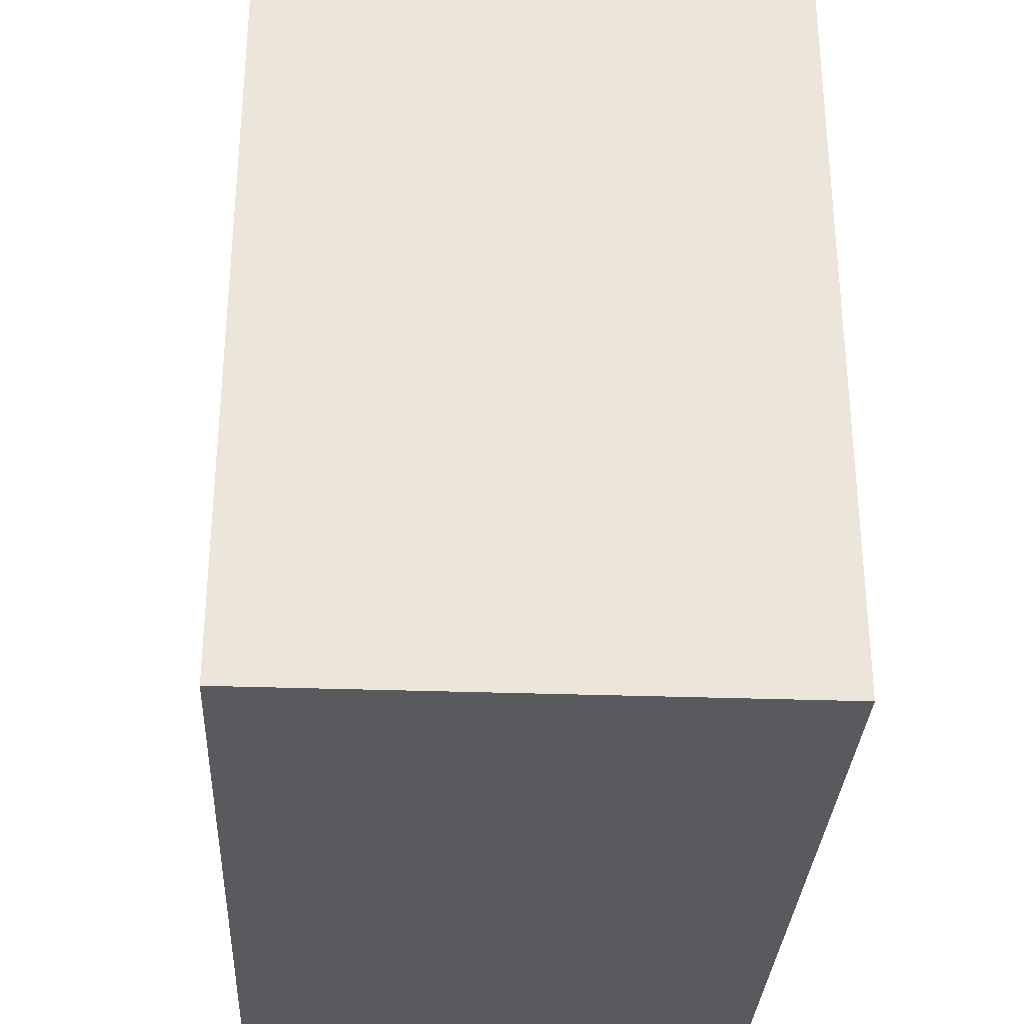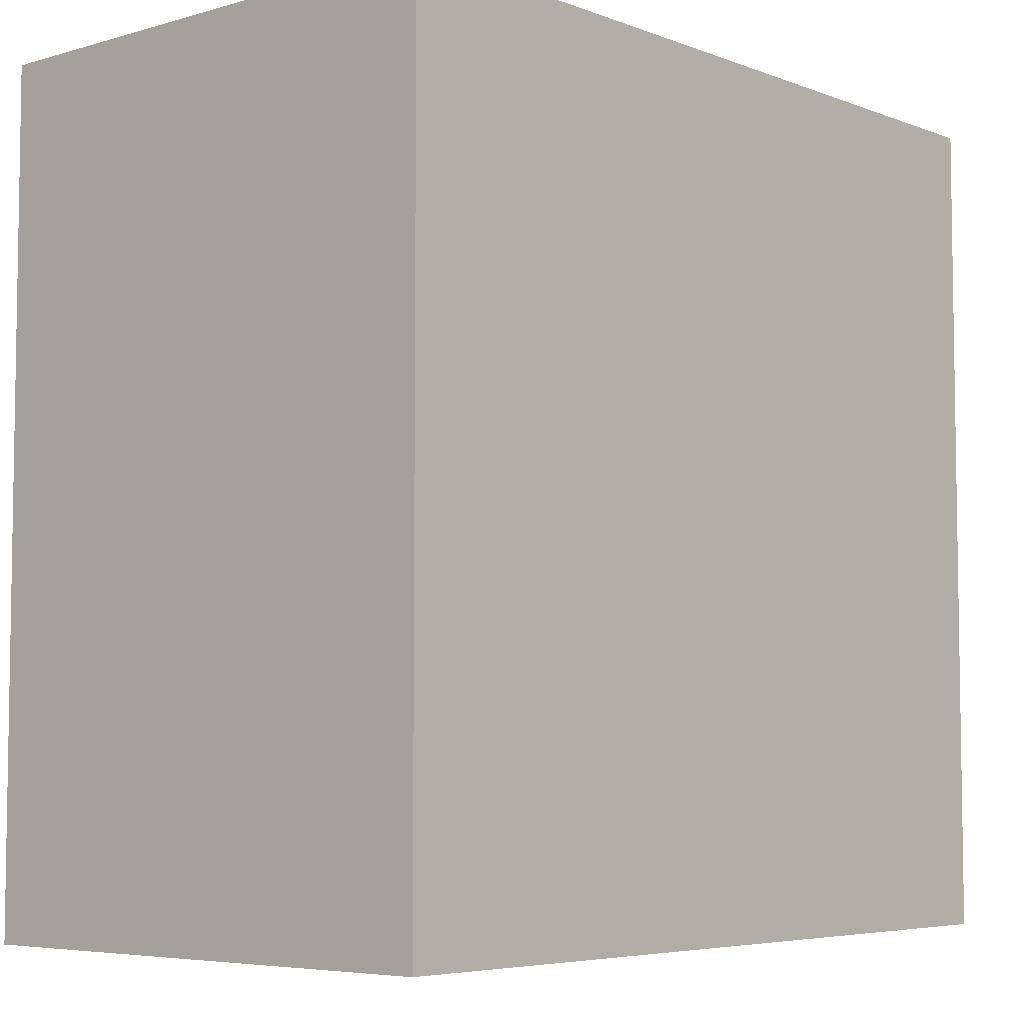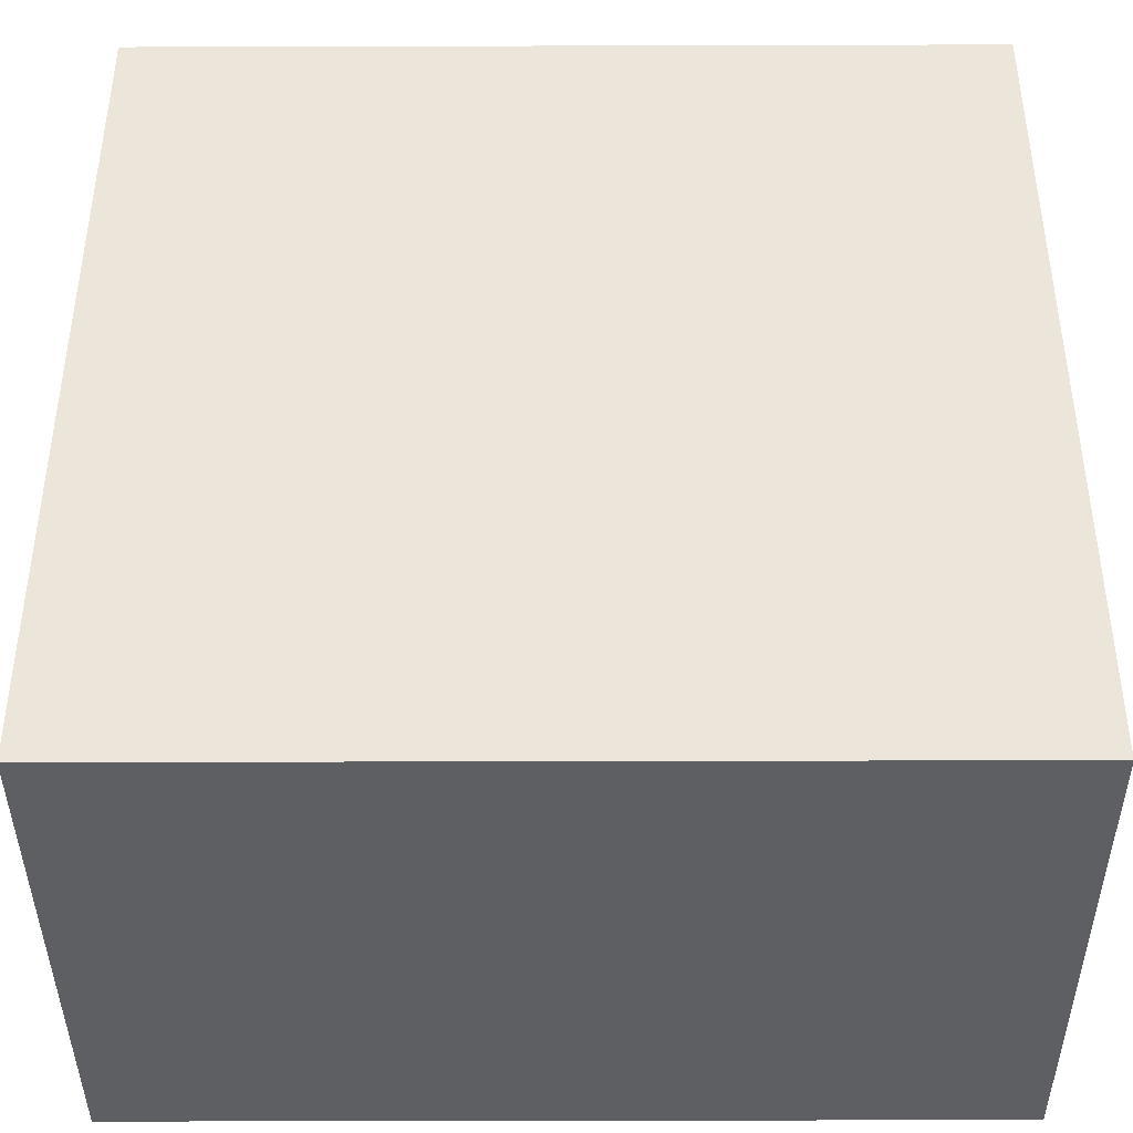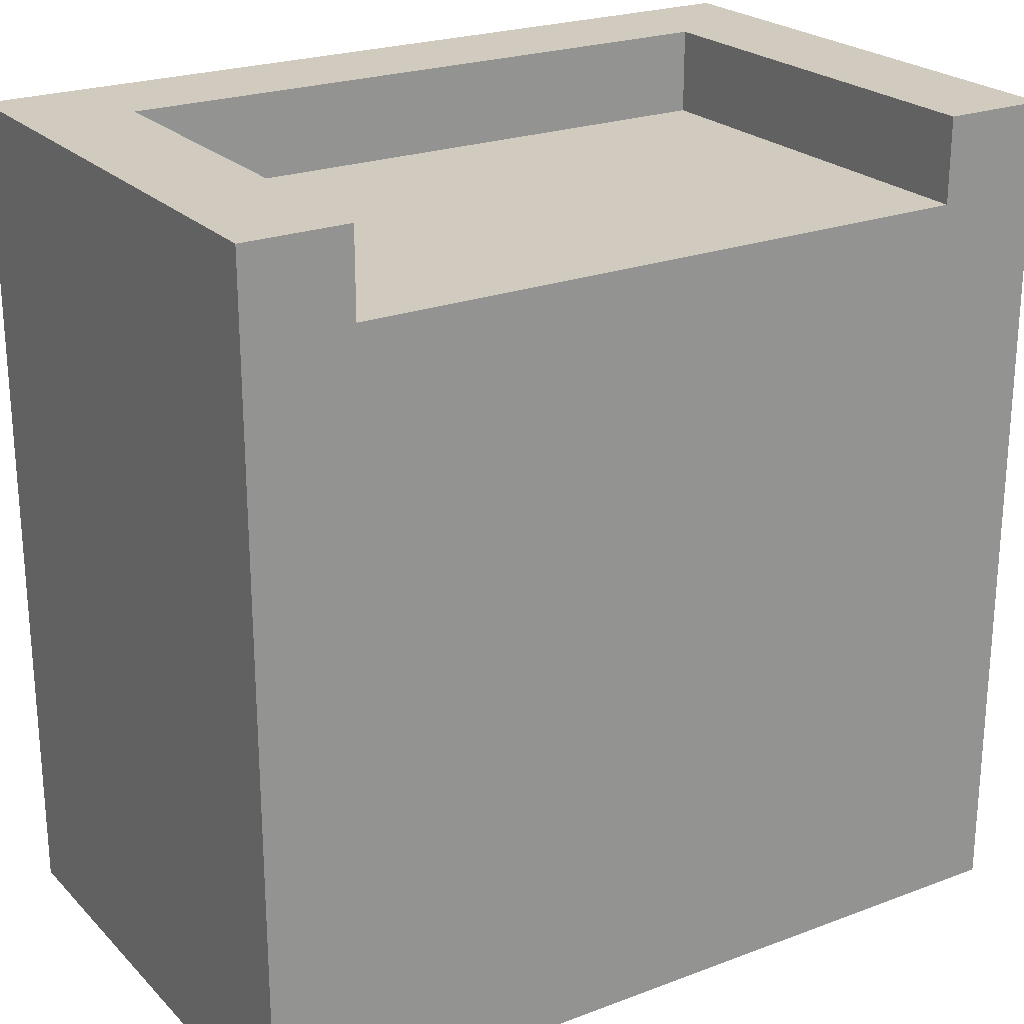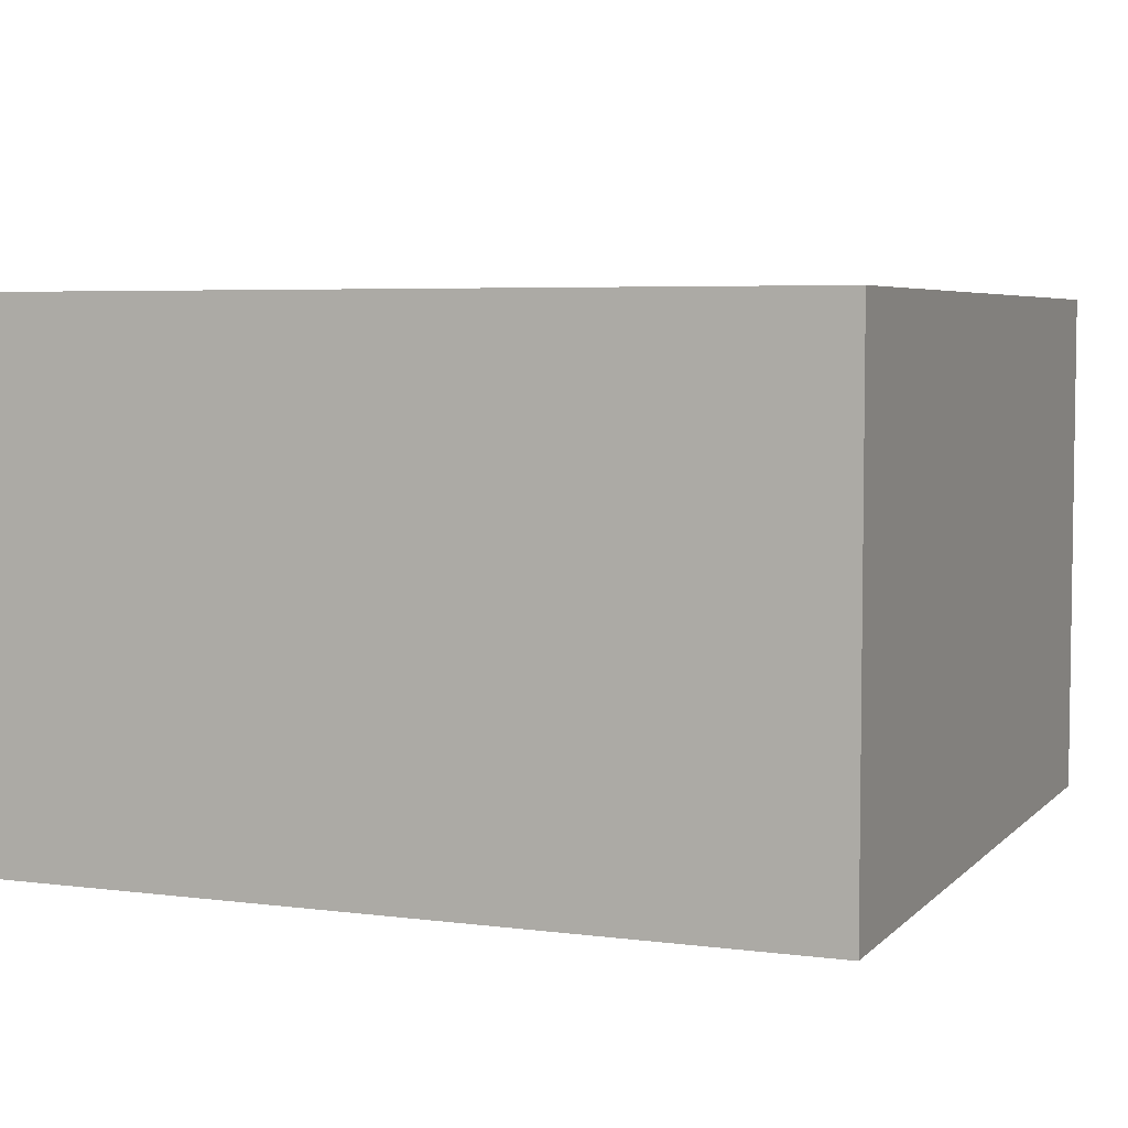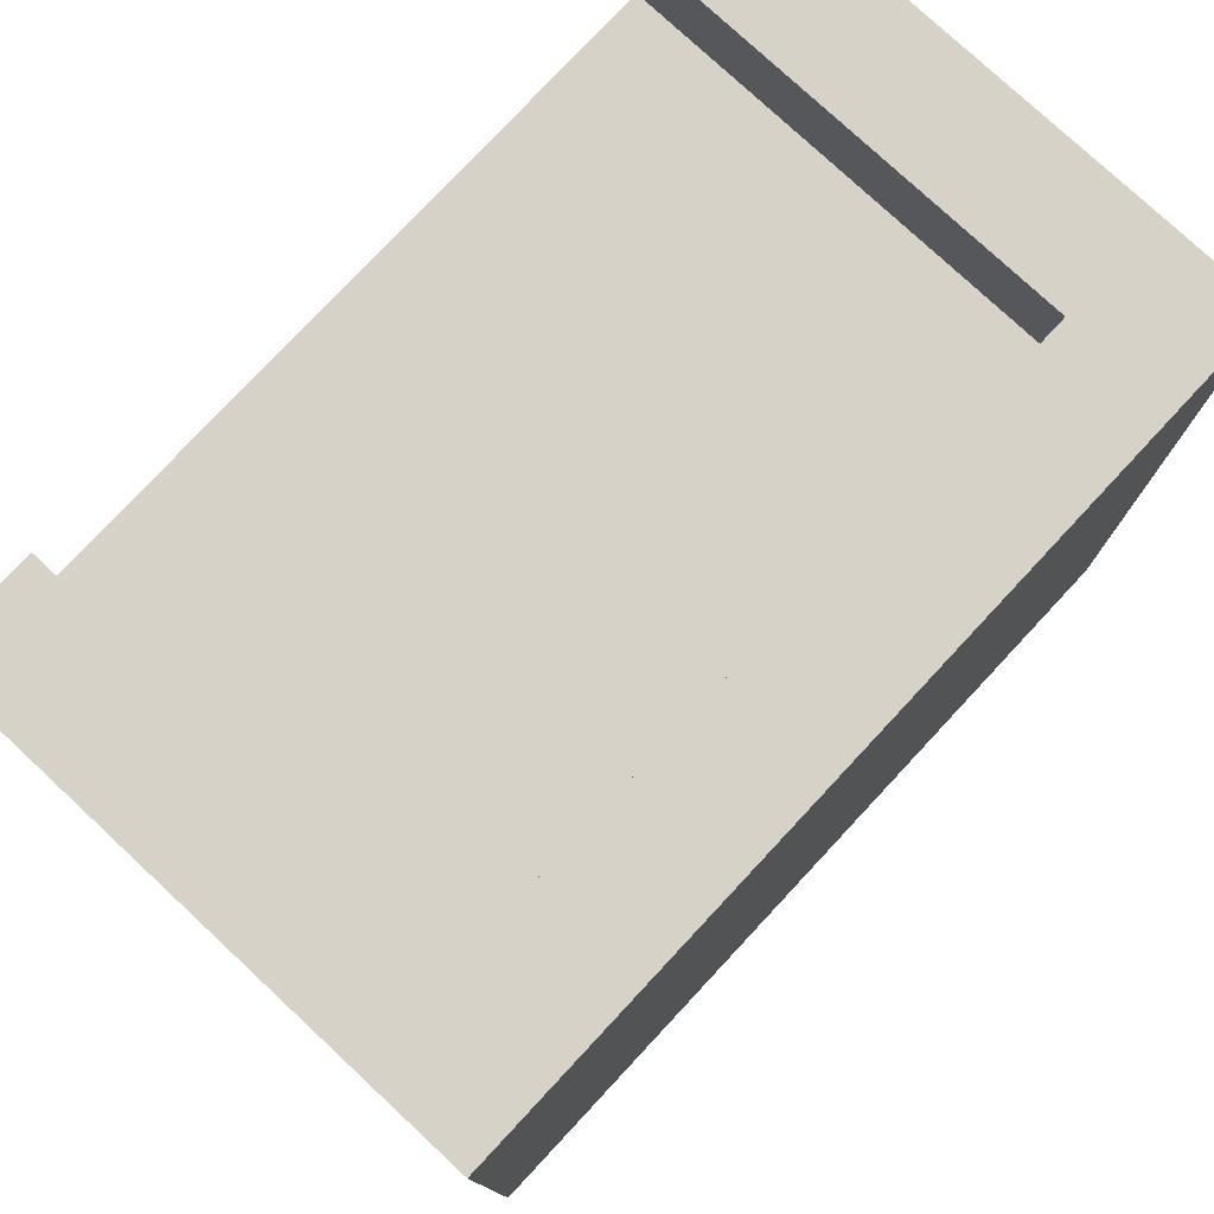
<metadata>
{"format":"obj","ext":"obj","renderer":"f3d","projection":"perspective","resolution":1024,"background":"white","views":[{"elev":-31.3,"azim":87.1,"up":"+Z"},{"elev":-5.6,"azim":131.2,"up":"+Z"},{"elev":-41.1,"azim":-179.8,"up":"+Z"},{"elev":23.4,"azim":-32.3,"up":"+Z"},{"elev":5.1,"azim":-157.8,"up":"+Y"},{"elev":77.8,"azim":133.0,"up":"+Z"}]}
</metadata>
<code>
g building-window-large
v 0.375 0 0.4 1 1 1
v 0.375 0.5 0.4 1 1 1
v 0.375 0 0.5 1 1 1
v 0.375 0.5 0.5 1 1 1
v -0.5 0 -0.5 1 1 1
v 0.5 0 -0.5 1 1 1
v -0.5 0.625 -0.5 1 1 1
v 0.5 0.625 -0.5 1 1 1
v 0.5 0 0.5 1 1 1
v 0.5 0.625 0.5 1 1 1
v -0.375 0.5 0.5 1 1 1
v -0.5 0.625 0.5 1 1 1
v -0.5 0 0.5 1 1 1
v -0.375 0 0.5 1 1 1
v -0.375 0 0.4 1 1 1
v -0.375 0.5 0.4 1 1 1
f 3 2 1
f 2 3 4
f 7 6 5
f 6 7 8
f 10 3 9
f 3 10 4
f 4 10 11
f 12 11 10
f 13 11 12
f 11 13 14
f 13 7 5
f 7 13 12
f 13 15 14
f 5 15 13
f 5 1 15
f 6 1 5
f 6 3 1
f 3 6 9
f 11 2 4
f 2 11 16
f 11 15 16
f 15 11 14
f 8 12 10
f 12 8 7
f 10 6 8
f 6 10 9
f 2 15 1
f 15 2 16
g building-window-large
f 3 2 1
f 2 3 4
f 7 6 5
f 6 7 8
f 10 3 9
f 3 10 4
f 4 10 11
f 12 11 10
f 13 11 12
f 11 13 14
f 13 7 5
f 7 13 12
f 13 15 14
f 5 15 13
f 5 1 15
f 6 1 5
f 6 3 1
f 3 6 9
f 11 2 4
f 2 11 16
f 11 15 16
f 15 11 14
f 8 12 10
f 12 8 7
f 10 6 8
f 6 10 9
f 2 15 1
f 15 2 16

</code>
